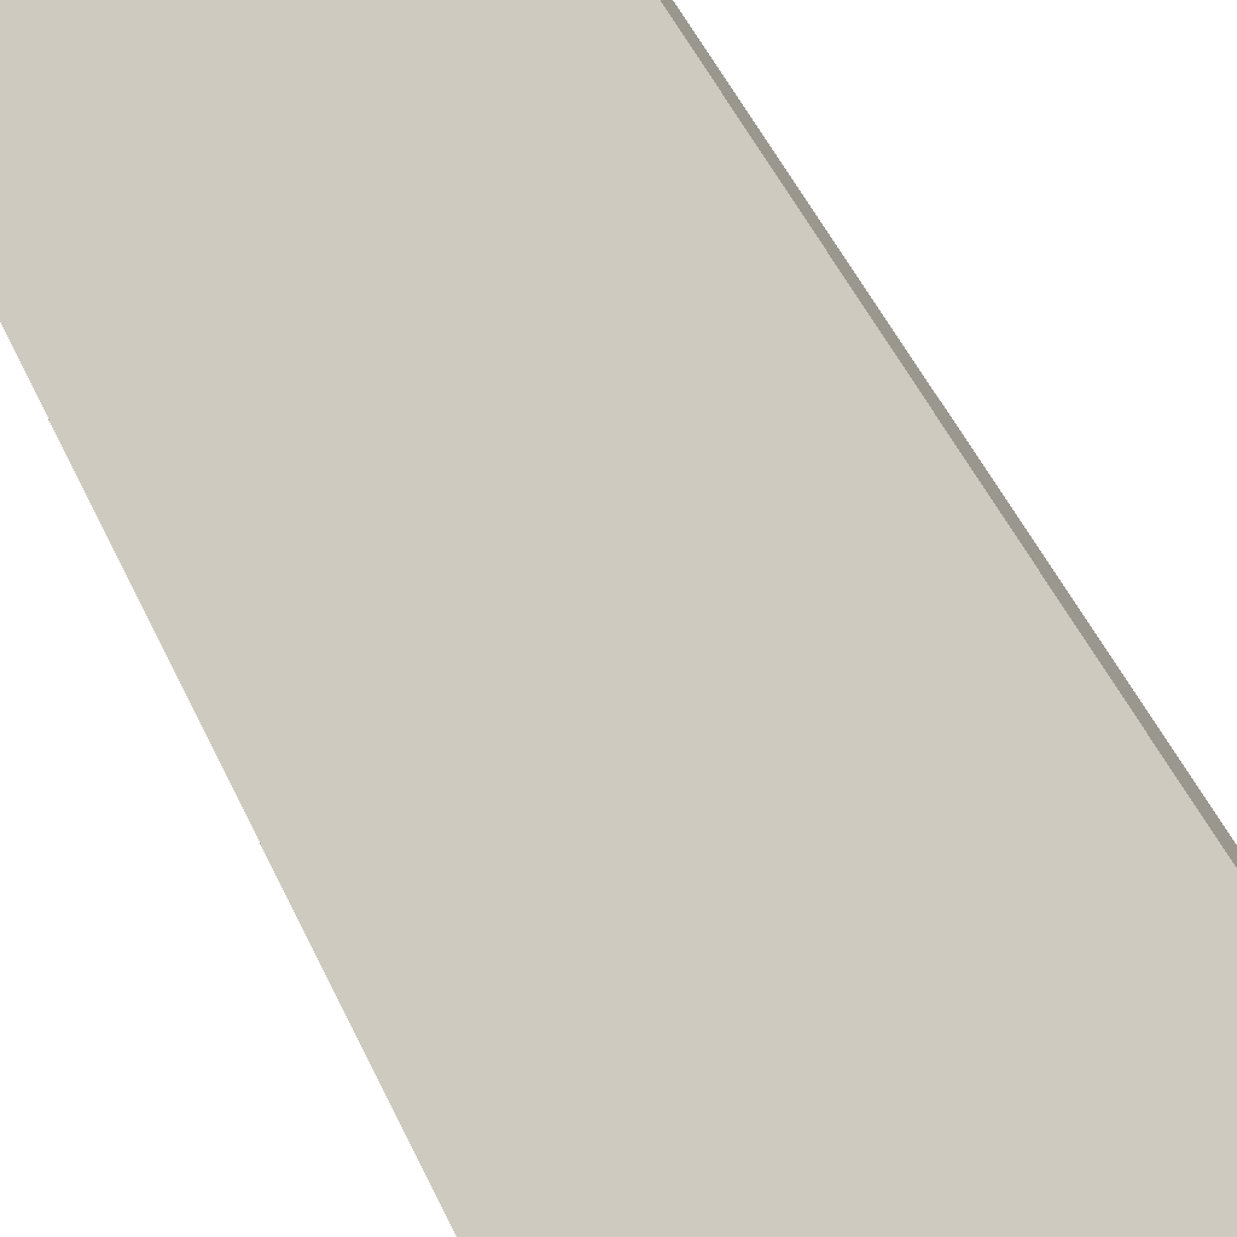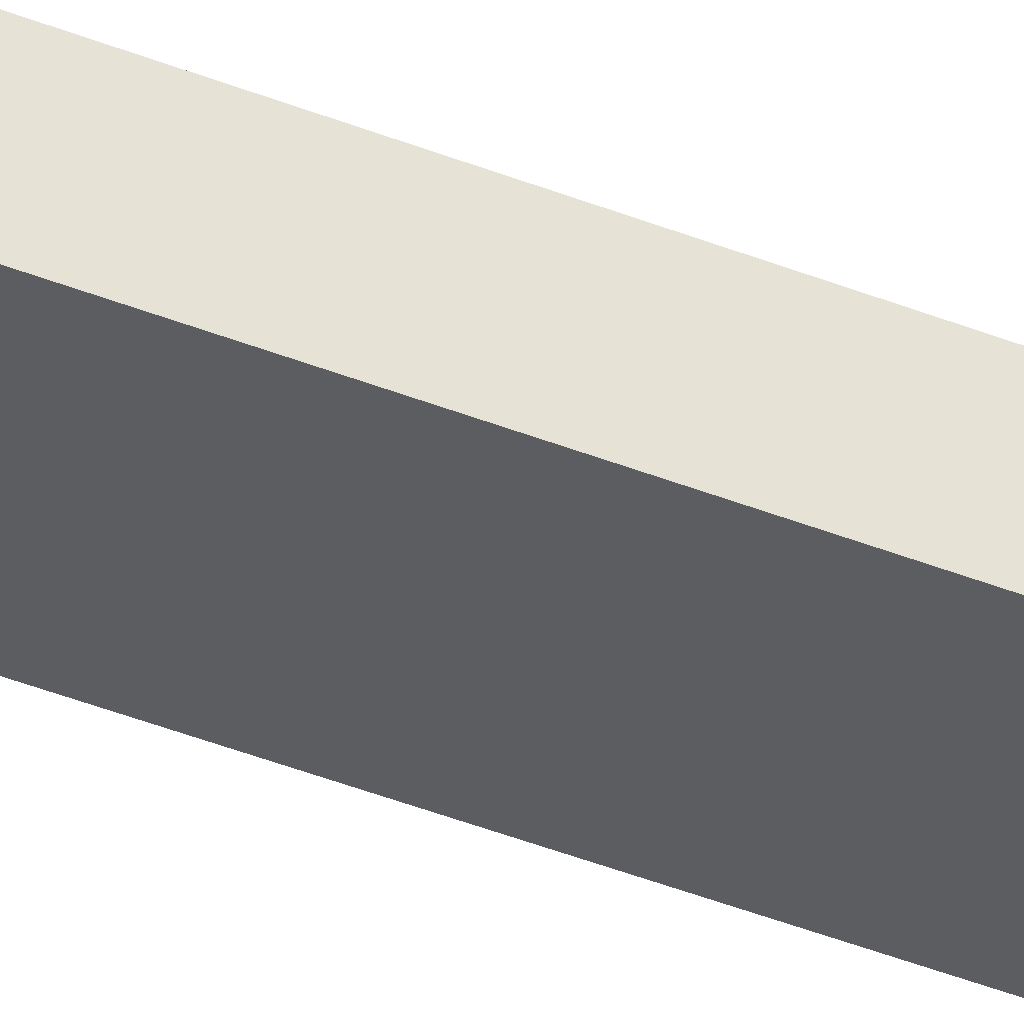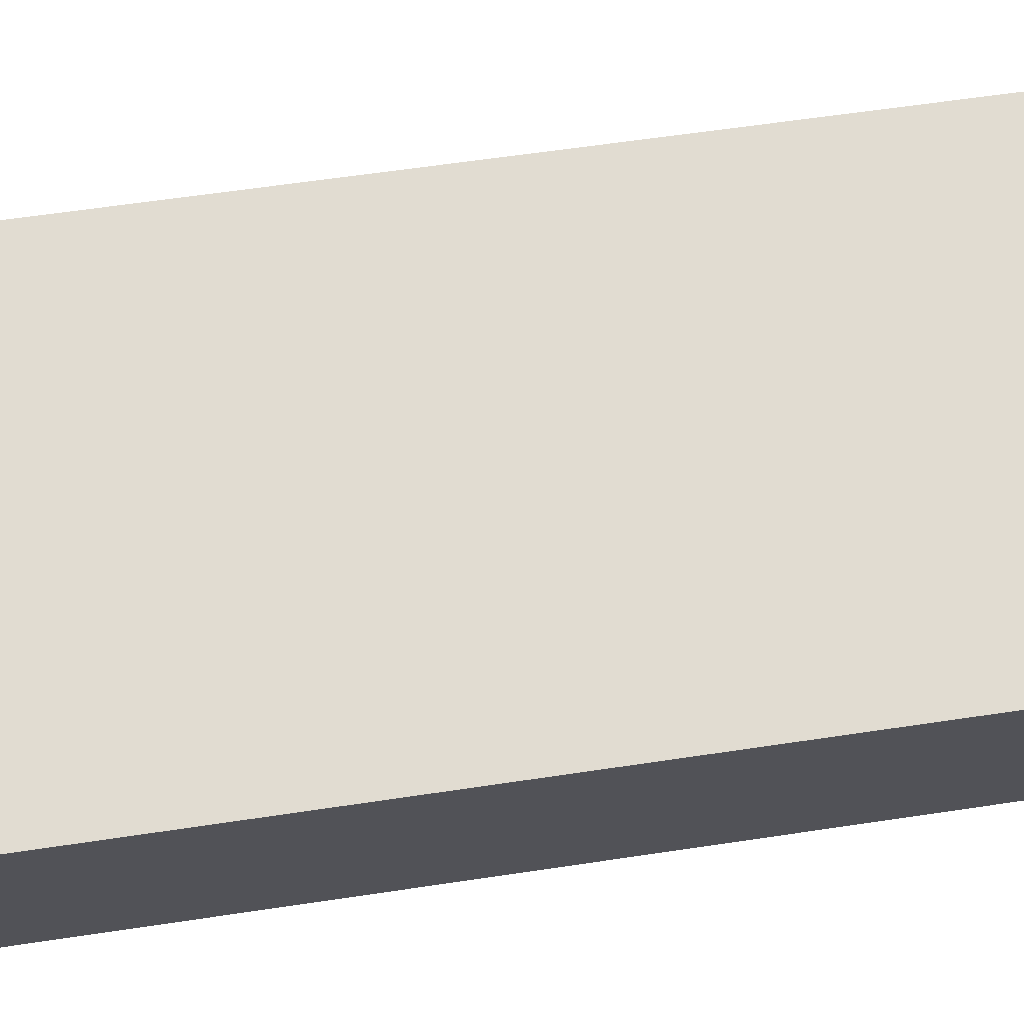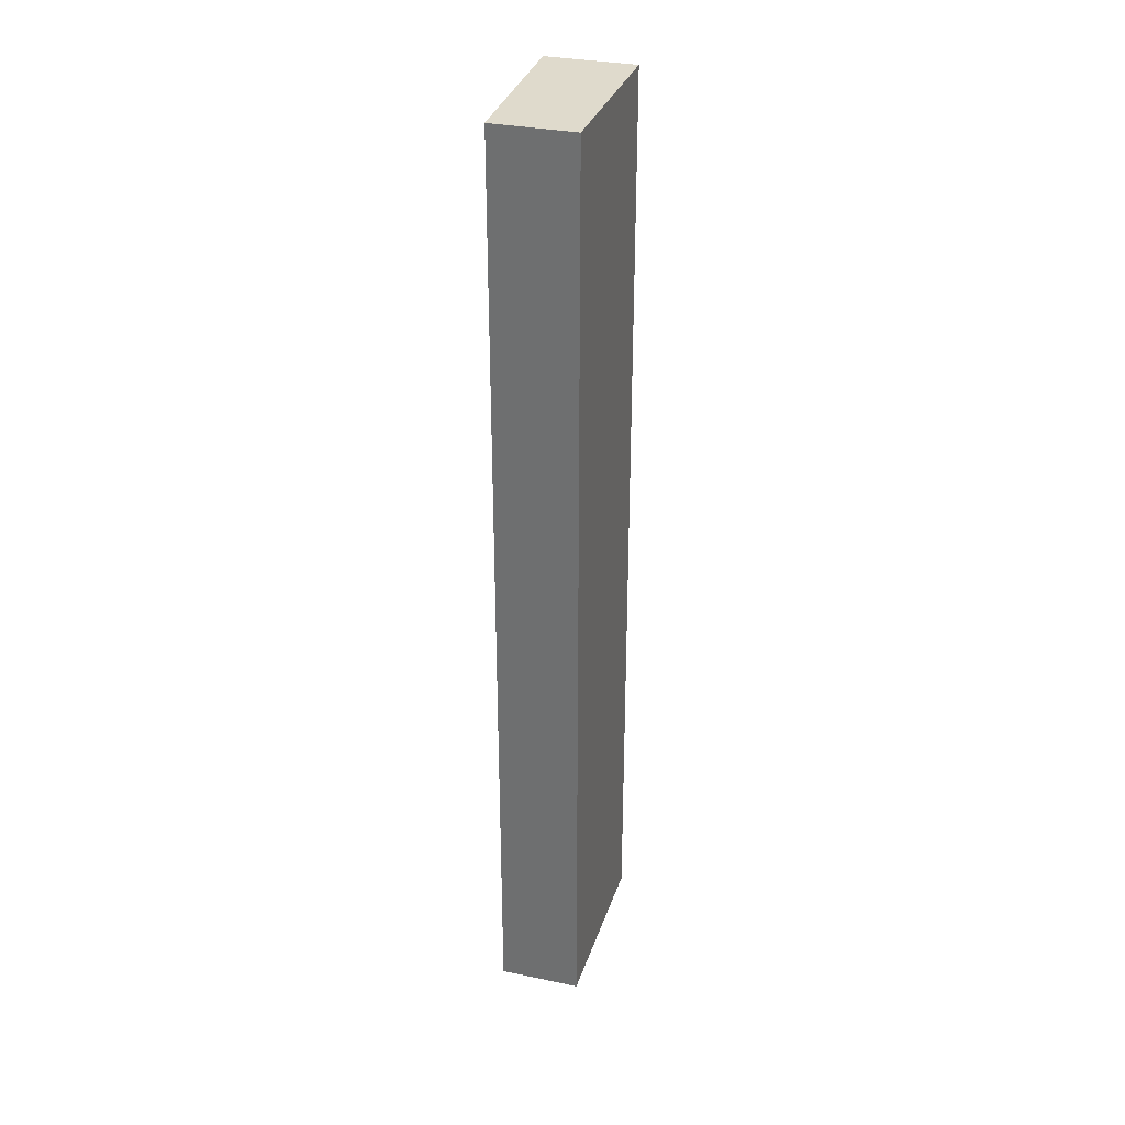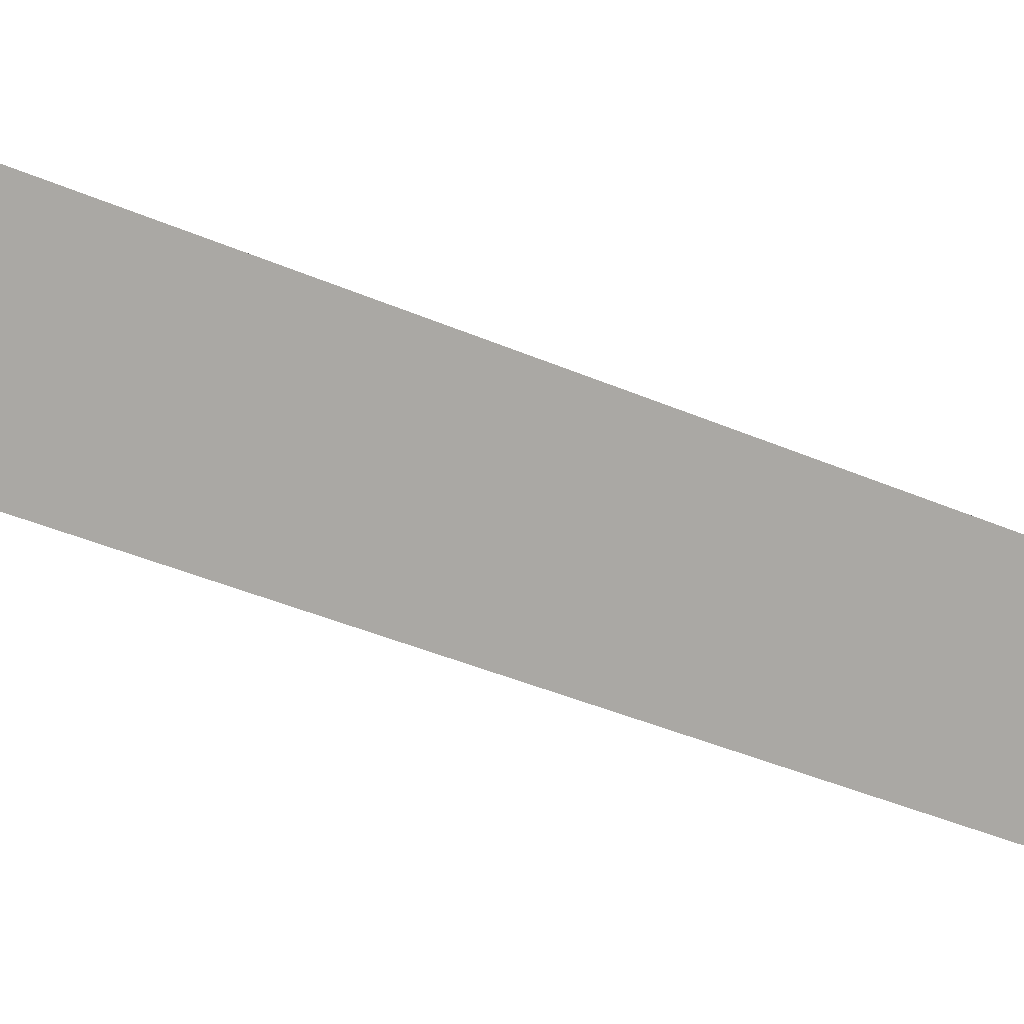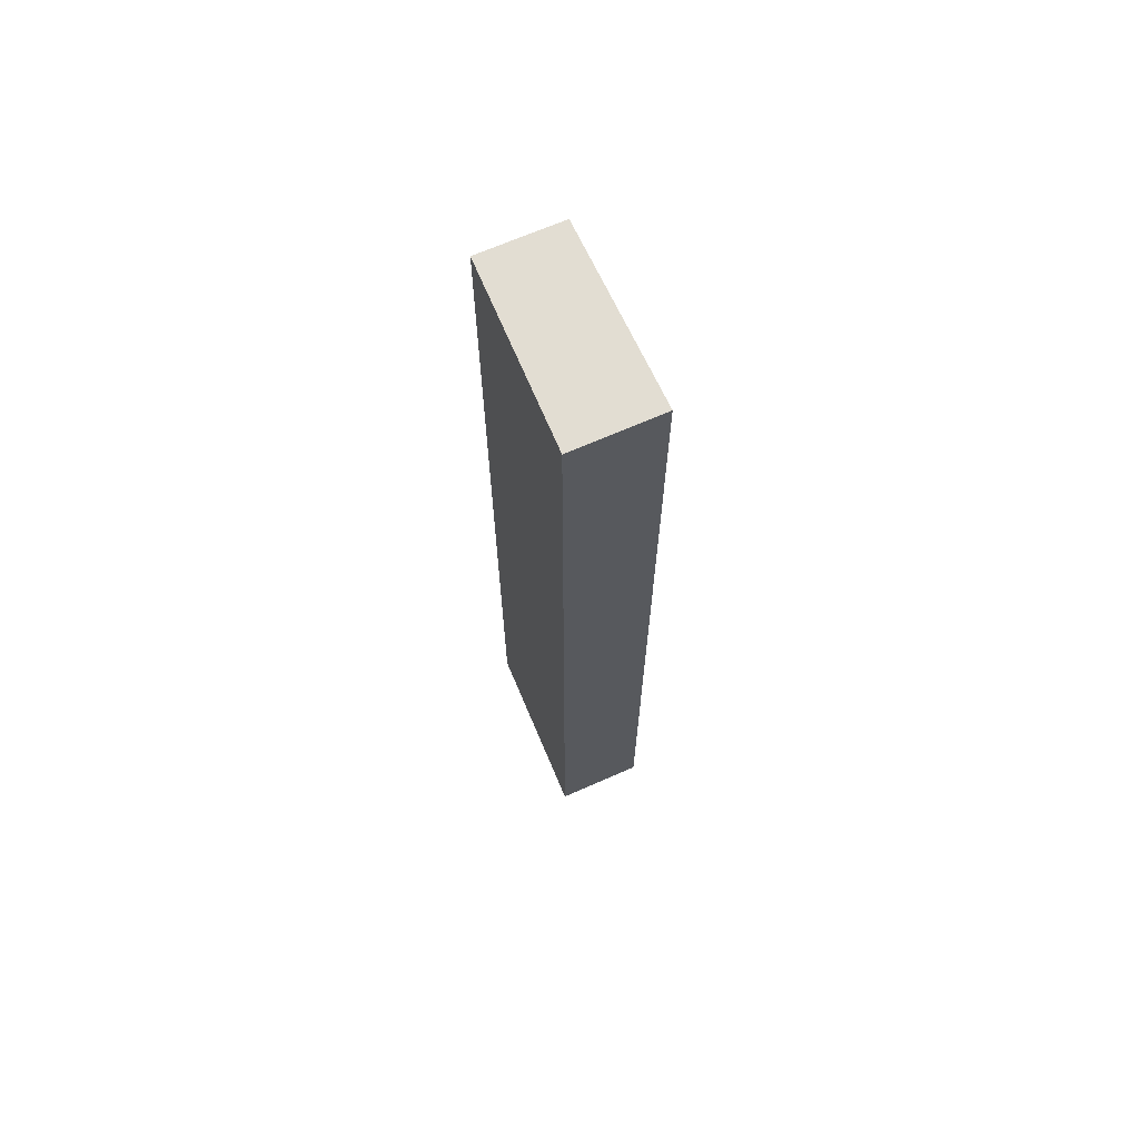
<metadata>
{"format":"obj","ext":"obj","renderer":"f3d","projection":"perspective","resolution":1024,"background":"white","views":[{"elev":34.1,"azim":161.9,"up":"+Z"},{"elev":-65.9,"azim":70.6,"up":"+Z"},{"elev":38.5,"azim":77.8,"up":"+Z"},{"elev":32.4,"azim":136.8,"up":"+Y"},{"elev":-24.8,"azim":50.6,"up":"+Z"},{"elev":68.3,"azim":-83.1,"up":"+Y"}]}
</metadata>
<code>
v  3.246 15.59 -0.308
v  0 15.59 9.547e-16
v  0.743 15.59 1.251
v  2.565 15.59 -1.466
v  0.743 -7.66e-17 1.251
v  3.246 1.886e-17 -0.308
v  2.565 8.977e-17 -1.466
v  0 0 0
g defaultobject
f 1 2 3
f 2 1 4
f 5 1 3
f 1 5 6
f 6 4 1
f 4 6 7
f 7 2 4
f 2 7 8
f 8 3 2
f 3 8 5
f 8 6 5
f 6 8 7

</code>
